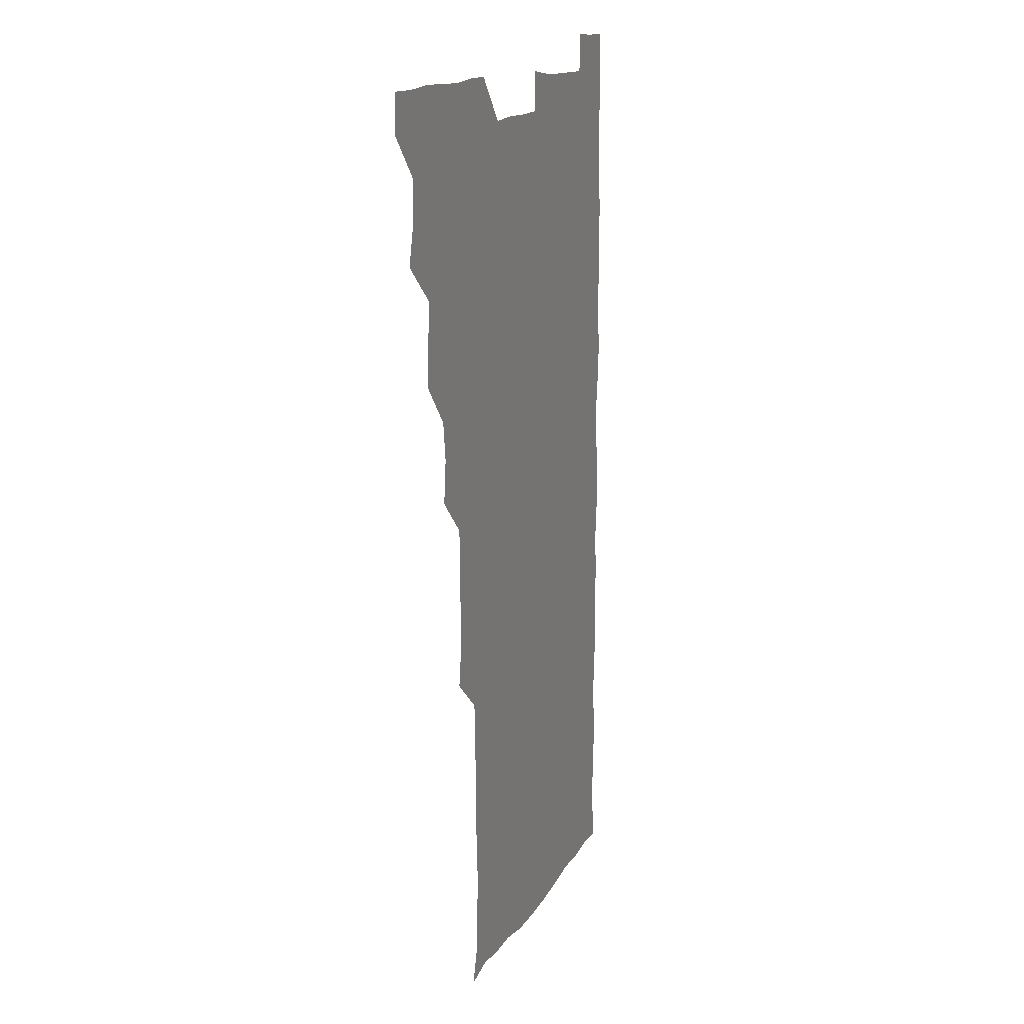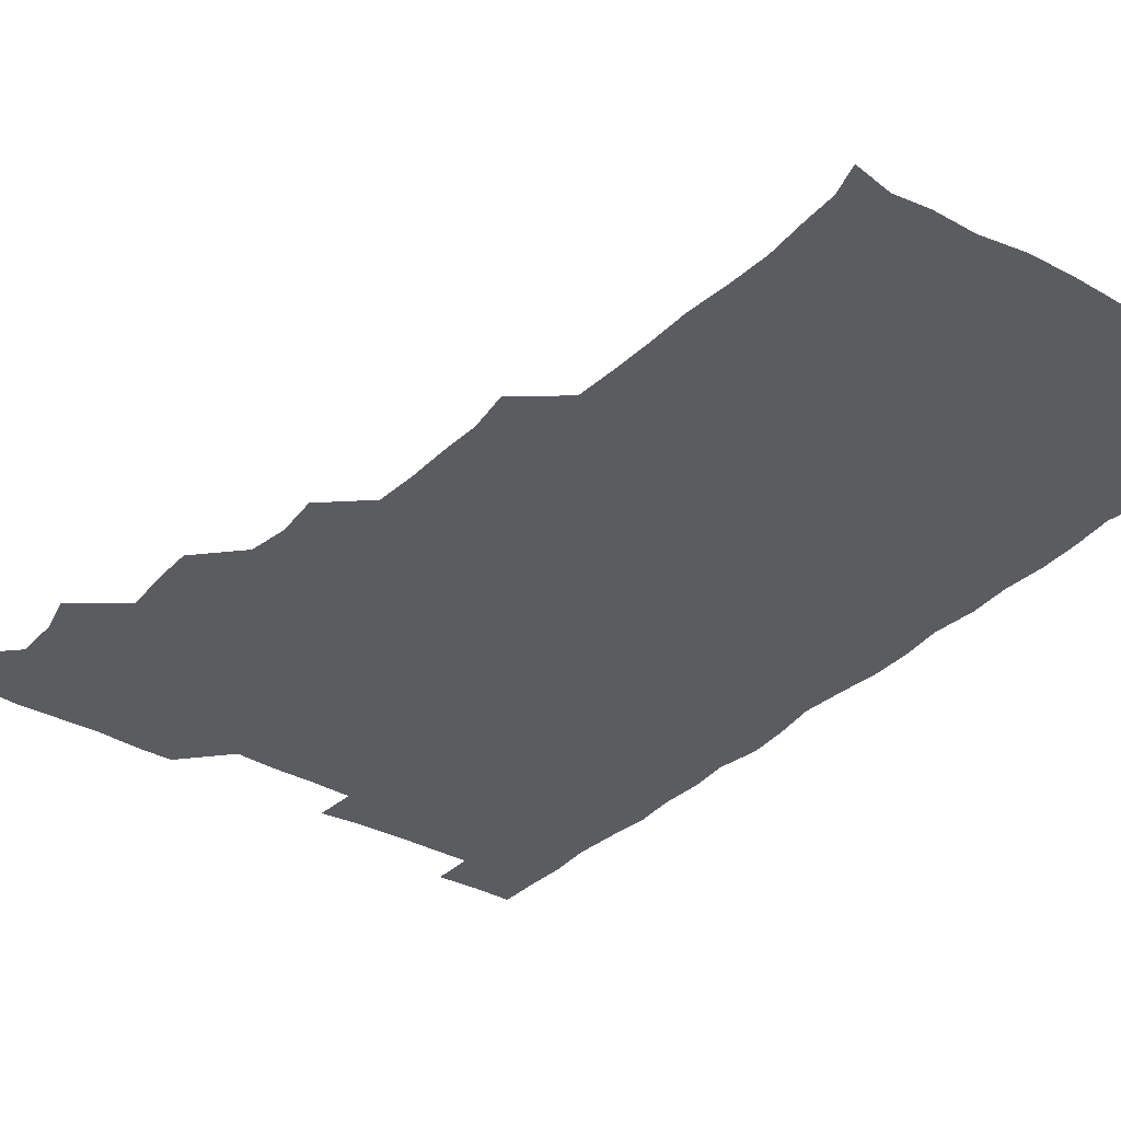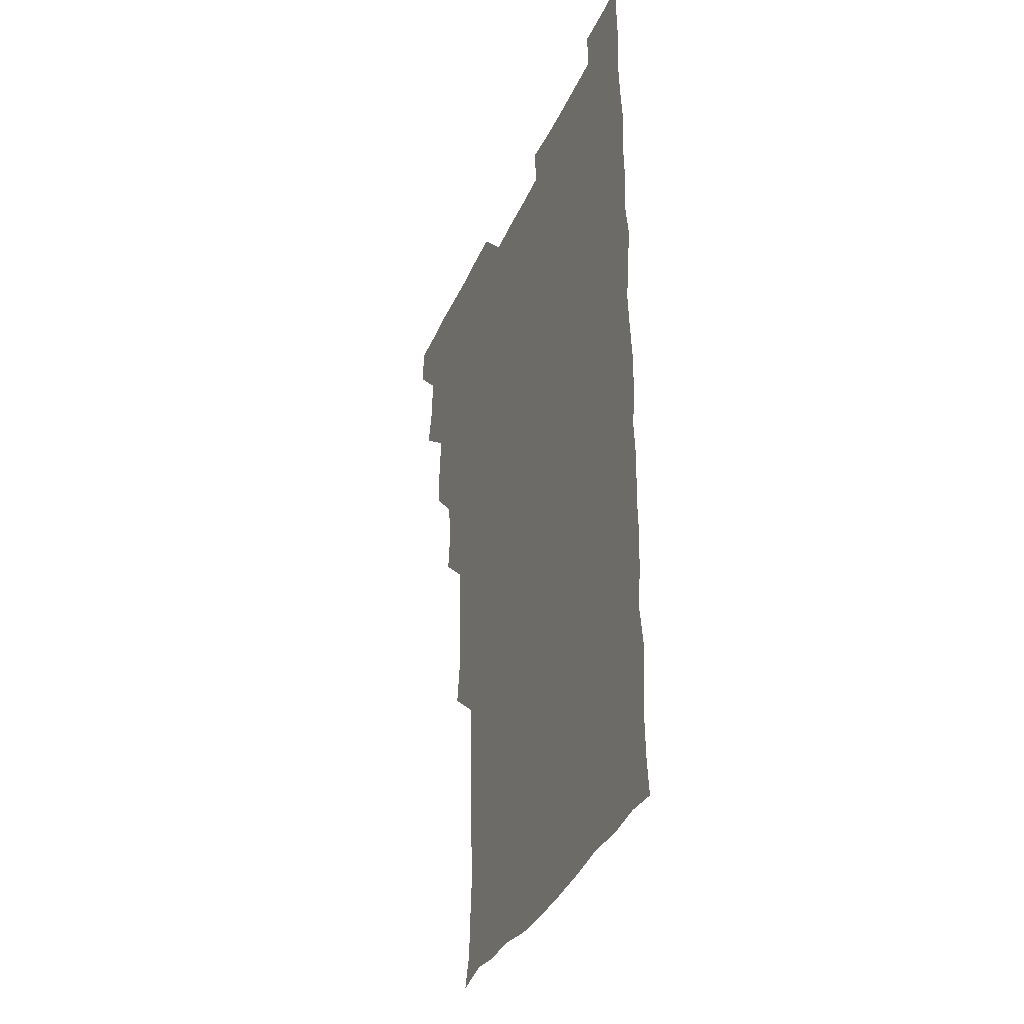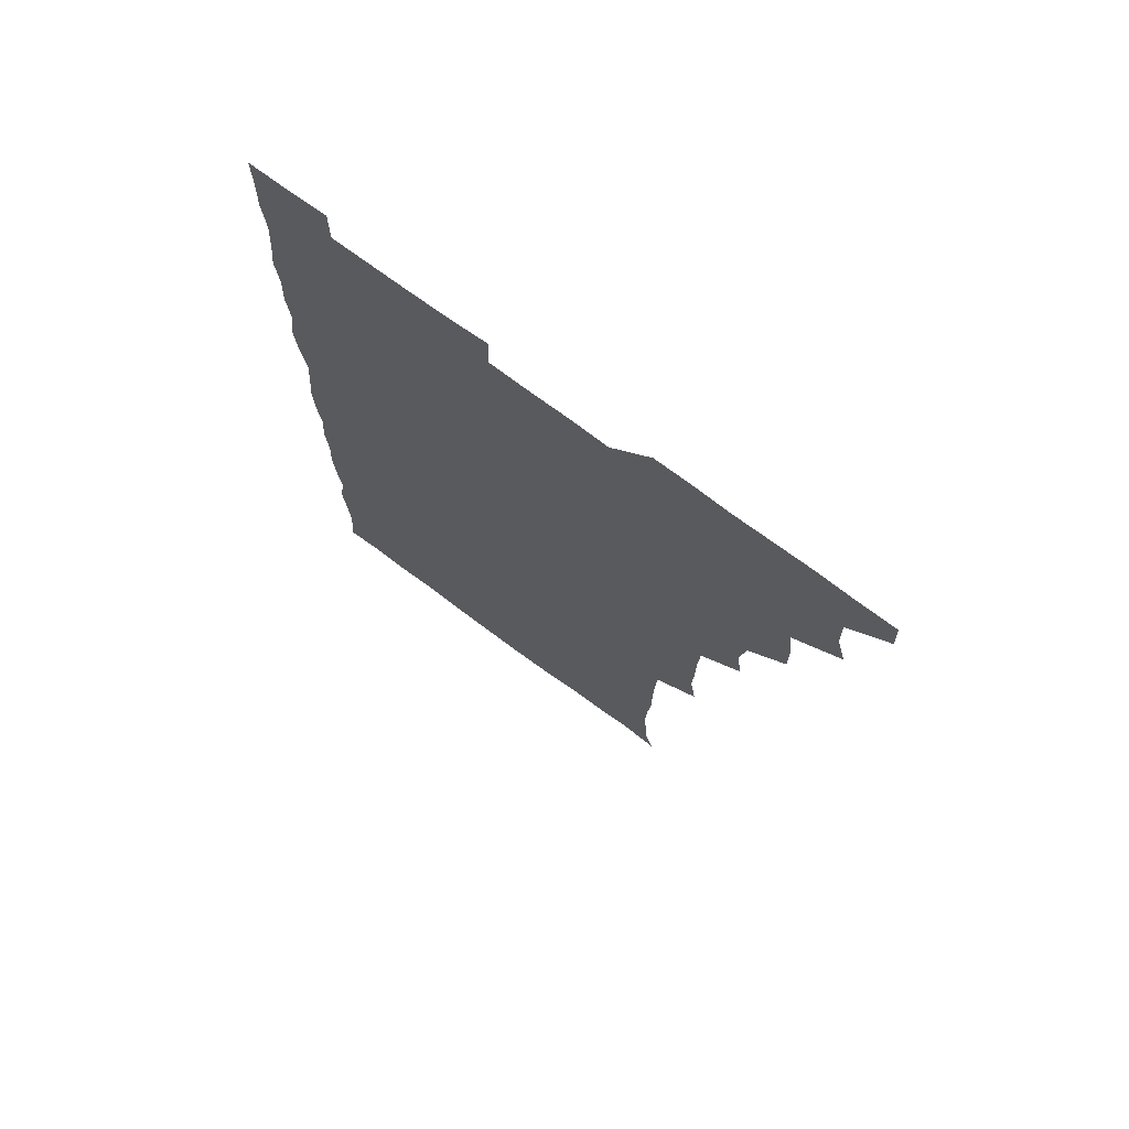
<metadata>
{"format":"obj","ext":"obj","renderer":"f3d","projection":"perspective","resolution":1024,"background":"white","views":[{"elev":13.7,"azim":-71.0,"up":"+Y"},{"elev":-34.3,"azim":-37.2,"up":"+Z"},{"elev":-34.9,"azim":68.7,"up":"+Y"},{"elev":73.4,"azim":-143.6,"up":"+Y"}]}
</metadata>
<code>
v 480.4 541.1 0
v 481 555.8 0
v 492.2 494.9 0
v 495.8 509.1 0
v 496.4 525.4 0
v 496.7 540.5 0
v 496.1 555.9 0
v 509.1 449 0
v 509.3 463.6 0
v 510.8 480.5 0
v 513.1 496.7 0
v 511.2 510.7 0
v 512.3 525.6 0
v 511.9 540.3 0
v 510.6 556.9 0
v 524.4 402.7 0
v 526.1 418.9 0
v 524 433.7 0
v 527 450.9 0
v 526.5 466.1 0
v 525.7 480.8 0
v 526.4 496 0
v 526.9 511 0
v 527 525.5 0
v 526.9 539.8 0
v 525.7 556.7 0
v 539.3 326.6 0
v 541.7 342.6 0
v 541.1 357.3 0
v 541.2 372.6 0
v 540.3 388.7 0
v 540.6 404.9 0
v 540.8 420.3 0
v 542.7 437.2 0
v 540.9 450.9 0
v 541.9 466.3 0
v 542.1 481.4 0
v 540.9 496 0
v 541.6 510.8 0
v 541.6 525.5 0
v 541.4 540.1 0
v 541 556.4 0
v 553.8 194.6 0
v 557.5 206.5 0
v 558.1 219 0
v 559.3 234.5 0
v 558.6 250.8 0
v 557.3 266.1 0
v 557.4 281.9 0
v 557.1 296.7 0
v 556.2 313.2 0
v 557 330.6 0
v 556.7 345.3 0
v 556.7 360.5 0
v 556.5 375.6 0
v 556.3 390.8 0
v 556.9 406.6 0
v 556.6 421.6 0
v 556.3 436.4 0
v 557.5 452.3 0
v 556.3 466.3 0
v 556.7 481.3 0
v 557.6 496.1 0
v 556.6 510.9 0
v 556.2 525.8 0
v 556 540.6 0
v 555.7 557.5 0
v 568.5 197.2 0
v 569.6 208.2 0
v 573.5 225.8 0
v 573.2 240.9 0
v 572.9 255.6 0
v 572.9 271.1 0
v 572 285.3 0
v 570.9 299.3 0
v 572.3 317 0
v 572.2 332.2 0
v 572.1 346.5 0
v 572.3 362 0
v 571.3 376.2 0
v 572 392.1 0
v 571.1 406.1 0
v 571.9 422 0
v 571.3 436.4 0
v 571.6 451.7 0
v 571.4 466.4 0
v 571.7 481.4 0
v 571.4 496.1 0
v 572 510.6 0
v 571.4 525.2 0
v 570.8 540.4 0
v 569.4 557.7 0
v 581.1 195.4 0
v 586.6 212.9 0
v 588.1 228.7 0
v 587.1 242 0
v 588.1 259 0
v 587.3 272.4 0
v 586.6 286.4 0
v 587.1 302.6 0
v 586.6 316.7 0
v 585.8 330.7 0
v 587.4 348.3 0
v 586.9 362 0
v 586.4 376.5 0
v 586.5 391.8 0
v 586.7 407 0
v 586.9 422.2 0
v 586.3 436.5 0
v 586.3 451.5 0
v 587 467.1 0
v 586.6 481.3 0
v 586.3 496.1 0
v 586.4 510.8 0
v 585.9 525.9 0
v 585.3 540.5 0
v 597.2 195.4 0
v 601.5 212.2 0
v 601.8 227.7 0
v 601.8 242.6 0
v 601.8 257.4 0
v 601.3 271.6 0
v 601.5 287.1 0
v 601.5 302 0
v 601.5 317.5 0
v 602 333.5 0
v 601.3 346 0
v 601.4 362.2 0
v 601.4 377.3 0
v 601.9 393.1 0
v 601.4 406.6 0
v 601.5 422 0
v 601.3 436.6 0
v 601.2 451.4 0
v 601.3 466.3 0
v 601.3 481.2 0
v 601.6 496 0
v 601.3 510.9 0
v 600.7 526.3 0
v 600.4 541.4 0
v 613.2 192.7 0
v 616.3 213.4 0
v 616.7 228.4 0
v 616.4 242.3 0
v 616.5 257.8 0
v 616.3 272 0
v 616 286.2 0
v 616.2 302.5 0
v 616.4 318.4 0
v 616.3 332.9 0
v 616.1 346.5 0
v 616.2 362.1 0
v 616.2 376.8 0
v 616.1 392.1 0
v 616 405.7 0
v 616.3 422.3 0
v 616.1 436.5 0
v 616.3 451.9 0
v 616.3 466.6 0
v 616.1 481.1 0
v 616.2 496.1 0
v 616.4 510.7 0
v 616.7 525.2 0
v 615.9 541.3 0
v 629.8 192.2 0
v 630.8 212.1 0
v 631 228 0
v 631 242.9 0
v 631.1 258.1 0
v 631.1 272.2 0
v 631.2 287.7 0
v 631.2 302.2 0
v 631 317.4 0
v 630.9 332.2 0
v 631 347 0
v 631 361.7 0
v 631 377.4 0
v 630.9 391.8 0
v 630.9 406.7 0
v 631 422.4 0
v 631 436.6 0
v 631 451.7 0
v 631 466.4 0
v 631 481.1 0
v 631.1 496.1 0
v 631.2 510.7 0
v 631.4 525 0
v 631.2 541.9 0
v 630.4 557.8 0
v 645.8 192.5 0
v 645.7 212.9 0
v 645.7 228.2 0
v 645.8 241.9 0
v 645.5 258 0
v 646.1 272.8 0
v 645.9 287.3 0
v 645.8 303.2 0
v 645.9 317.6 0
v 645.9 331.7 0
v 645.8 346.4 0
v 645.7 362.4 0
v 645.7 377.2 0
v 645.7 392 0
v 645.7 406.9 0
v 645.6 422.3 0
v 645.7 436.8 0
v 645.7 451.8 0
v 645.9 466.5 0
v 646 481.7 0
v 646.1 496.3 0
v 646 510.7 0
v 646.1 525.6 0
v 646.1 540.8 0
v 644.9 556.3 0
v 662.4 193.5 0
v 660.7 212.4 0
v 660.6 227.5 0
v 660.1 242.7 0
v 661.8 254.4 0
v 660.6 272.2 0
v 660.6 287 0
v 660.6 301.9 0
v 660.4 317.5 0
v 660.4 332.4 0
v 660.5 347.2 0
v 660.4 362.3 0
v 660.4 377.2 0
v 660.6 391.7 0
v 660.4 407.1 0
v 660.6 421.7 0
v 660.5 436.9 0
v 660.9 451.3 0
v 660.6 466.7 0
v 660.7 481.4 0
v 660.6 496.3 0
v 660.9 511.1 0
v 660.9 525.9 0
v 661.1 540.3 0
v 660.2 555.8 0
v 678.6 195.1 0
v 676 211.8 0
v 674.9 228.7 0
v 675.6 241.5 0
v 675.5 256.3 0
v 674.2 274.4 0
v 675.1 287.4 0
v 674.6 303.6 0
v 674.7 318.2 0
v 674.9 332.6 0
v 675.2 347 0
v 674.6 363 0
v 675 377.2 0
v 675 392 0
v 676 406 0
v 675.7 421.3 0
v 675.1 437 0
v 675.5 451.5 0
v 675.5 466.5 0
v 675 482.1 0
v 675.4 496.4 0
v 675.6 511.1 0
v 675.8 526 0
v 675.8 540.9 0
v 675.7 555.8 0
v 694.5 194.3 0
v 691.1 211 0
v 688.9 228.7 0
v 689.8 242.4 0
v 689.4 258.2 0
v 690 272 0
v 689.2 288 0
v 689.8 302 0
v 688.3 318.6 0
v 689.8 332 0
v 689.5 347.1 0
v 690.3 361.7 0
v 689.5 377.2 0
v 689.8 391.7 0
v 690.3 406.3 0
v 689.8 422 0
v 690.5 436.2 0
v 690.1 451.6 0
v 690.2 466.5 0
v 690 481.6 0
v 690.4 496.3 0
v 690.3 511.2 0
v 690.6 526 0
v 690.7 540.6 0
v 690.9 555.8 0
v 690.9 571.4 0
v 708.6 195.7 0
v 705.6 211.1 0
v 705.5 225.5 0
v 705.2 240.6 0
v 703.7 257.2 0
v 704.1 271 0
v 704.5 286.1 0
v 704.1 301.5 0
v 704.8 315.8 0
v 704.7 330.9 0
v 704.6 345.8 0
v 705.9 360.4 0
v 705.3 375.7 0
v 704.7 390.8 0
v 705.1 405.7 0
v 704.7 421.6 0
v 704.1 436.7 0
v 705.6 450.5 0
v 705.5 465.8 0
v 703.9 481.7 0
v 705.4 495.9 0
v 705.3 510.8 0
v 705.2 526 0
v 705.2 540.6 0
v 706 555.8 0
v 706 570.7 0
v 722.1 194.6 0
v 720.7 208 0
v 720.2 222.2 0
v 721.1 236.1 0
v 722.2 250.1 0
v 719.7 266.2 0
v 721.4 280.8 0
v 722.1 295.6 0
v 721.3 311.1 0
v 722.4 326.1 0
v 721 342.2 0
v 722.7 356.9 0
v 723 371.4 0
v 721.5 386.9 0
v 720.3 403.2 0
v 722.6 418.2 0
v 723.8 432.9 0
v 721.4 448.7 0
v 722.7 463.4 0
v 721.9 479 0
v 723.2 493.6 0
v 721.5 509.1 0
v 720.4 525.5 0
v 721.6 540.7 0
v 721 555.9 0
v 721 570.9 0
f 5 6 1
f 1 6 2
f 6 7 2
f 10 11 3
f 3 11 4
f 11 12 4
f 4 12 5
f 12 13 5
f 5 13 6
f 13 14 6
f 6 14 7
f 14 15 7
f 18 19 8
f 8 19 9
f 19 20 9
f 9 20 10
f 20 21 10
f 10 21 11
f 21 22 11
f 11 22 12
f 22 23 12
f 12 23 13
f 23 24 13
f 13 24 14
f 24 25 14
f 14 25 15
f 25 26 15
f 31 32 16
f 16 32 17
f 32 33 17
f 17 33 18
f 33 34 18
f 18 34 19
f 34 35 19
f 19 35 20
f 35 36 20
f 20 36 21
f 36 37 21
f 21 37 22
f 37 38 22
f 22 38 23
f 38 39 23
f 23 39 24
f 39 40 24
f 24 40 25
f 40 41 25
f 25 41 26
f 41 42 26
f 51 52 27
f 27 52 28
f 52 53 28
f 28 53 29
f 53 54 29
f 29 54 30
f 54 55 30
f 30 55 31
f 55 56 31
f 31 56 32
f 56 57 32
f 32 57 33
f 57 58 33
f 33 58 34
f 58 59 34
f 34 59 35
f 59 60 35
f 35 60 36
f 60 61 36
f 36 61 37
f 61 62 37
f 37 62 38
f 62 63 38
f 38 63 39
f 63 64 39
f 39 64 40
f 64 65 40
f 40 65 41
f 65 66 41
f 41 66 42
f 66 67 42
f 43 68 44
f 68 69 44
f 44 69 45
f 69 70 45
f 45 70 46
f 70 71 46
f 46 71 47
f 71 72 47
f 47 72 48
f 72 73 48
f 48 73 49
f 73 74 49
f 49 74 50
f 74 75 50
f 50 75 51
f 75 76 51
f 51 76 52
f 76 77 52
f 52 77 53
f 77 78 53
f 53 78 54
f 78 79 54
f 54 79 55
f 79 80 55
f 55 80 56
f 80 81 56
f 56 81 57
f 81 82 57
f 57 82 58
f 82 83 58
f 58 83 59
f 83 84 59
f 59 84 60
f 84 85 60
f 60 85 61
f 85 86 61
f 61 86 62
f 86 87 62
f 62 87 63
f 87 88 63
f 63 88 64
f 88 89 64
f 64 89 65
f 89 90 65
f 65 90 66
f 90 91 66
f 66 91 67
f 91 92 67
f 68 93 69
f 93 94 69
f 69 94 70
f 94 95 70
f 70 95 71
f 95 96 71
f 71 96 72
f 96 97 72
f 72 97 73
f 97 98 73
f 73 98 74
f 98 99 74
f 74 99 75
f 99 100 75
f 75 100 76
f 100 101 76
f 76 101 77
f 101 102 77
f 77 102 78
f 102 103 78
f 78 103 79
f 103 104 79
f 79 104 80
f 104 105 80
f 80 105 81
f 105 106 81
f 81 106 82
f 106 107 82
f 82 107 83
f 107 108 83
f 83 108 84
f 108 109 84
f 84 109 85
f 109 110 85
f 85 110 86
f 110 111 86
f 86 111 87
f 111 112 87
f 87 112 88
f 112 113 88
f 88 113 89
f 113 114 89
f 89 114 90
f 114 115 90
f 90 115 91
f 115 116 91
f 91 116 92
f 93 117 94
f 117 118 94
f 94 118 95
f 118 119 95
f 95 119 96
f 119 120 96
f 96 120 97
f 120 121 97
f 97 121 98
f 121 122 98
f 98 122 99
f 122 123 99
f 99 123 100
f 123 124 100
f 100 124 101
f 124 125 101
f 101 125 102
f 125 126 102
f 102 126 103
f 126 127 103
f 103 127 104
f 127 128 104
f 104 128 105
f 128 129 105
f 105 129 106
f 129 130 106
f 106 130 107
f 130 131 107
f 107 131 108
f 131 132 108
f 108 132 109
f 132 133 109
f 109 133 110
f 133 134 110
f 110 134 111
f 134 135 111
f 111 135 112
f 135 136 112
f 112 136 113
f 136 137 113
f 113 137 114
f 137 138 114
f 114 138 115
f 138 139 115
f 115 139 116
f 139 140 116
f 117 141 118
f 141 142 118
f 118 142 119
f 142 143 119
f 119 143 120
f 143 144 120
f 120 144 121
f 144 145 121
f 121 145 122
f 145 146 122
f 122 146 123
f 146 147 123
f 123 147 124
f 147 148 124
f 124 148 125
f 148 149 125
f 125 149 126
f 149 150 126
f 126 150 127
f 150 151 127
f 127 151 128
f 151 152 128
f 128 152 129
f 152 153 129
f 129 153 130
f 153 154 130
f 130 154 131
f 154 155 131
f 131 155 132
f 155 156 132
f 132 156 133
f 156 157 133
f 133 157 134
f 157 158 134
f 134 158 135
f 158 159 135
f 135 159 136
f 159 160 136
f 136 160 137
f 160 161 137
f 137 161 138
f 161 162 138
f 138 162 139
f 162 163 139
f 139 163 140
f 163 164 140
f 141 165 142
f 165 166 142
f 142 166 143
f 166 167 143
f 143 167 144
f 167 168 144
f 144 168 145
f 168 169 145
f 145 169 146
f 169 170 146
f 146 170 147
f 170 171 147
f 147 171 148
f 171 172 148
f 148 172 149
f 172 173 149
f 149 173 150
f 173 174 150
f 150 174 151
f 174 175 151
f 151 175 152
f 175 176 152
f 152 176 153
f 176 177 153
f 153 177 154
f 177 178 154
f 154 178 155
f 178 179 155
f 155 179 156
f 179 180 156
f 156 180 157
f 180 181 157
f 157 181 158
f 181 182 158
f 158 182 159
f 182 183 159
f 159 183 160
f 183 184 160
f 160 184 161
f 184 185 161
f 161 185 162
f 185 186 162
f 162 186 163
f 186 187 163
f 163 187 164
f 187 188 164
f 165 190 166
f 190 191 166
f 166 191 167
f 191 192 167
f 167 192 168
f 192 193 168
f 168 193 169
f 193 194 169
f 169 194 170
f 194 195 170
f 170 195 171
f 195 196 171
f 171 196 172
f 196 197 172
f 172 197 173
f 197 198 173
f 173 198 174
f 198 199 174
f 174 199 175
f 199 200 175
f 175 200 176
f 200 201 176
f 176 201 177
f 201 202 177
f 177 202 178
f 202 203 178
f 178 203 179
f 203 204 179
f 179 204 180
f 204 205 180
f 180 205 181
f 205 206 181
f 181 206 182
f 206 207 182
f 182 207 183
f 207 208 183
f 183 208 184
f 208 209 184
f 184 209 185
f 209 210 185
f 185 210 186
f 210 211 186
f 186 211 187
f 211 212 187
f 187 212 188
f 212 213 188
f 188 213 189
f 213 214 189
f 190 215 191
f 215 216 191
f 191 216 192
f 216 217 192
f 192 217 193
f 217 218 193
f 193 218 194
f 218 219 194
f 194 219 195
f 219 220 195
f 195 220 196
f 220 221 196
f 196 221 197
f 221 222 197
f 197 222 198
f 222 223 198
f 198 223 199
f 223 224 199
f 199 224 200
f 224 225 200
f 200 225 201
f 225 226 201
f 201 226 202
f 226 227 202
f 202 227 203
f 227 228 203
f 203 228 204
f 228 229 204
f 204 229 205
f 229 230 205
f 205 230 206
f 230 231 206
f 206 231 207
f 231 232 207
f 207 232 208
f 232 233 208
f 208 233 209
f 233 234 209
f 209 234 210
f 234 235 210
f 210 235 211
f 235 236 211
f 211 236 212
f 236 237 212
f 212 237 213
f 237 238 213
f 213 238 214
f 238 239 214
f 215 240 216
f 240 241 216
f 216 241 217
f 241 242 217
f 217 242 218
f 242 243 218
f 218 243 219
f 243 244 219
f 219 244 220
f 244 245 220
f 220 245 221
f 245 246 221
f 221 246 222
f 246 247 222
f 222 247 223
f 247 248 223
f 223 248 224
f 248 249 224
f 224 249 225
f 249 250 225
f 225 250 226
f 250 251 226
f 226 251 227
f 251 252 227
f 227 252 228
f 252 253 228
f 228 253 229
f 253 254 229
f 229 254 230
f 254 255 230
f 230 255 231
f 255 256 231
f 231 256 232
f 256 257 232
f 232 257 233
f 257 258 233
f 233 258 234
f 258 259 234
f 234 259 235
f 259 260 235
f 235 260 236
f 260 261 236
f 236 261 237
f 261 262 237
f 237 262 238
f 262 263 238
f 238 263 239
f 263 264 239
f 240 265 241
f 265 266 241
f 241 266 242
f 266 267 242
f 242 267 243
f 267 268 243
f 243 268 244
f 268 269 244
f 244 269 245
f 269 270 245
f 245 270 246
f 270 271 246
f 246 271 247
f 271 272 247
f 247 272 248
f 272 273 248
f 248 273 249
f 273 274 249
f 249 274 250
f 274 275 250
f 250 275 251
f 275 276 251
f 251 276 252
f 276 277 252
f 252 277 253
f 277 278 253
f 253 278 254
f 278 279 254
f 254 279 255
f 279 280 255
f 255 280 256
f 280 281 256
f 256 281 257
f 281 282 257
f 257 282 258
f 282 283 258
f 258 283 259
f 283 284 259
f 259 284 260
f 284 285 260
f 260 285 261
f 285 286 261
f 261 286 262
f 286 287 262
f 262 287 263
f 287 288 263
f 263 288 264
f 288 289 264
f 265 291 266
f 291 292 266
f 266 292 267
f 292 293 267
f 267 293 268
f 293 294 268
f 268 294 269
f 294 295 269
f 269 295 270
f 295 296 270
f 270 296 271
f 296 297 271
f 271 297 272
f 297 298 272
f 272 298 273
f 298 299 273
f 273 299 274
f 299 300 274
f 274 300 275
f 300 301 275
f 275 301 276
f 301 302 276
f 276 302 277
f 302 303 277
f 277 303 278
f 303 304 278
f 278 304 279
f 304 305 279
f 279 305 280
f 305 306 280
f 280 306 281
f 306 307 281
f 281 307 282
f 307 308 282
f 282 308 283
f 308 309 283
f 283 309 284
f 309 310 284
f 284 310 285
f 310 311 285
f 285 311 286
f 311 312 286
f 286 312 287
f 312 313 287
f 287 313 288
f 313 314 288
f 288 314 289
f 314 315 289
f 289 315 290
f 315 316 290
f 291 317 292
f 317 318 292
f 292 318 293
f 318 319 293
f 293 319 294
f 319 320 294
f 294 320 295
f 320 321 295
f 295 321 296
f 321 322 296
f 296 322 297
f 322 323 297
f 297 323 298
f 323 324 298
f 298 324 299
f 324 325 299
f 299 325 300
f 325 326 300
f 300 326 301
f 326 327 301
f 301 327 302
f 327 328 302
f 302 328 303
f 328 329 303
f 303 329 304
f 329 330 304
f 304 330 305
f 330 331 305
f 305 331 306
f 331 332 306
f 306 332 307
f 332 333 307
f 307 333 308
f 333 334 308
f 308 334 309
f 334 335 309
f 309 335 310
f 335 336 310
f 310 336 311
f 336 337 311
f 311 337 312
f 337 338 312
f 312 338 313
f 338 339 313
f 313 339 314
f 339 340 314
f 314 340 315
f 340 341 315
f 315 341 316
f 341 342 316

</code>
